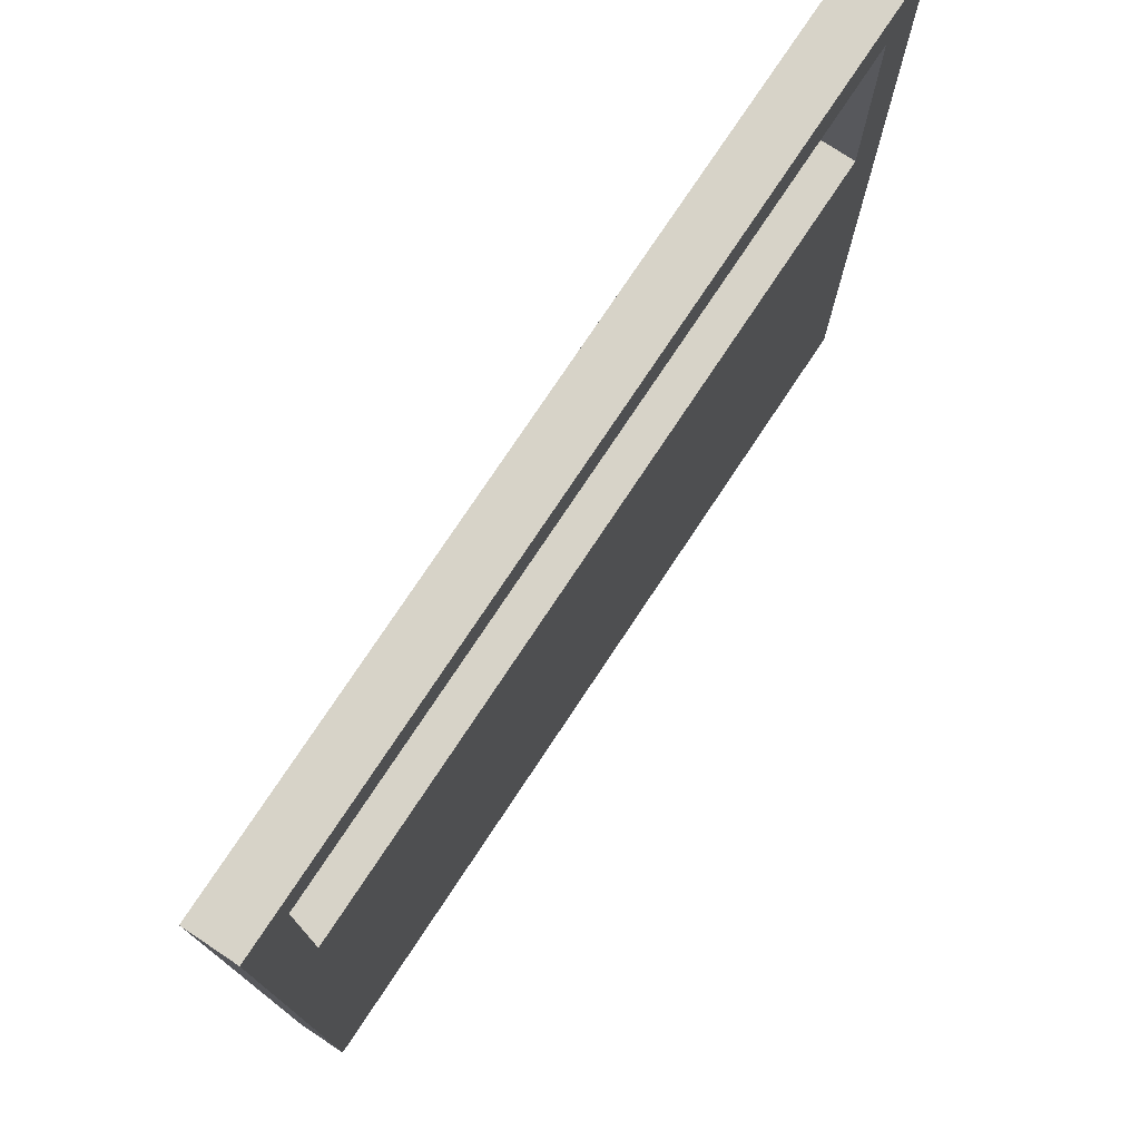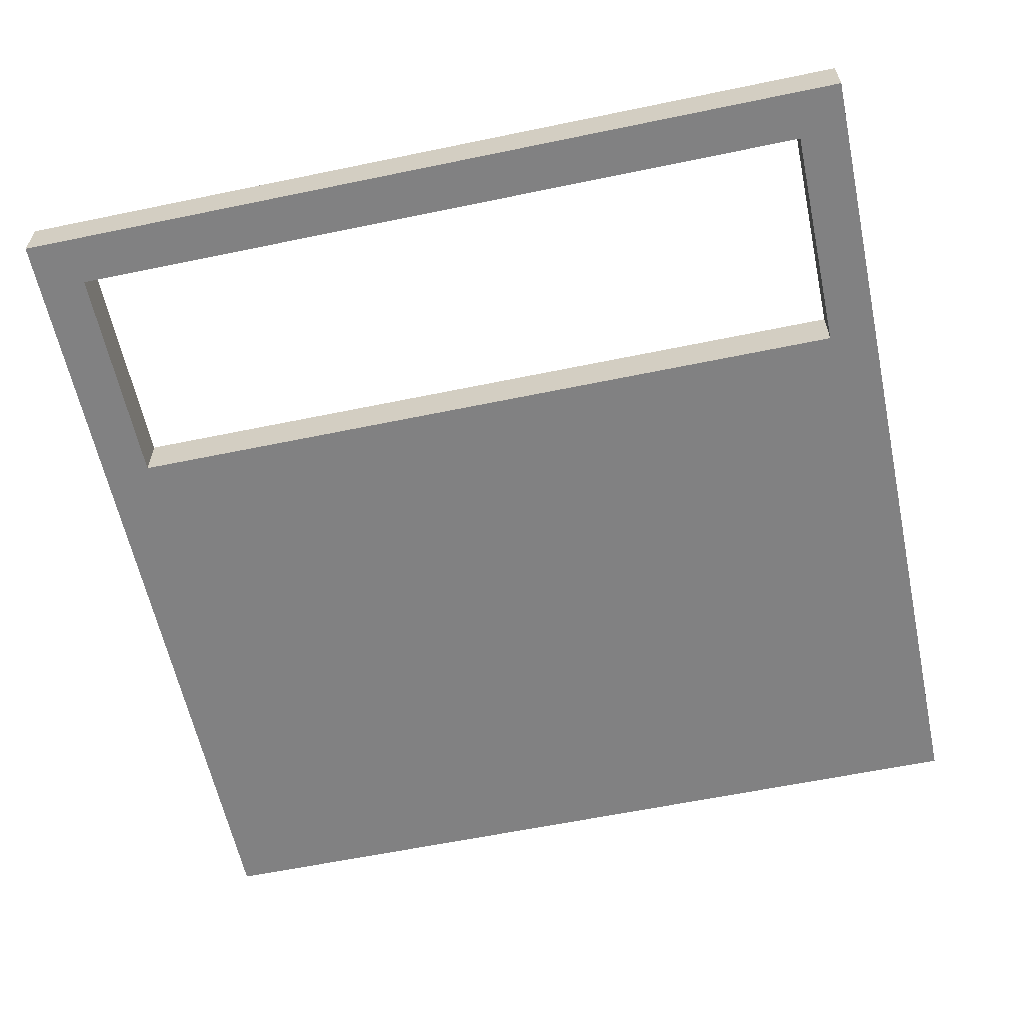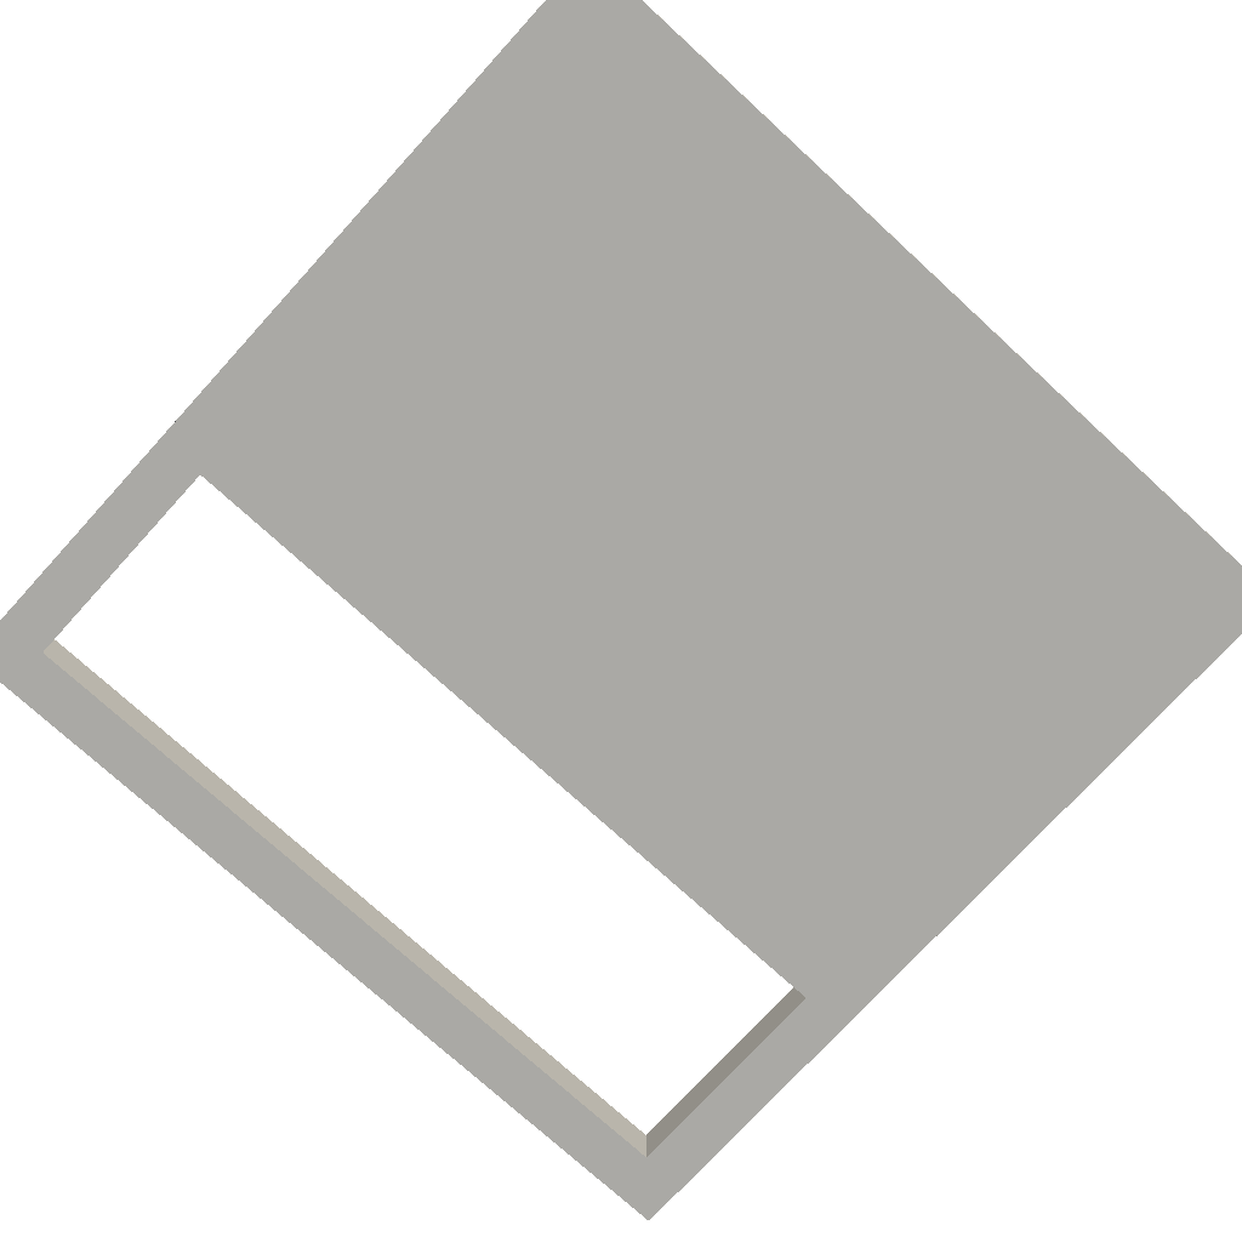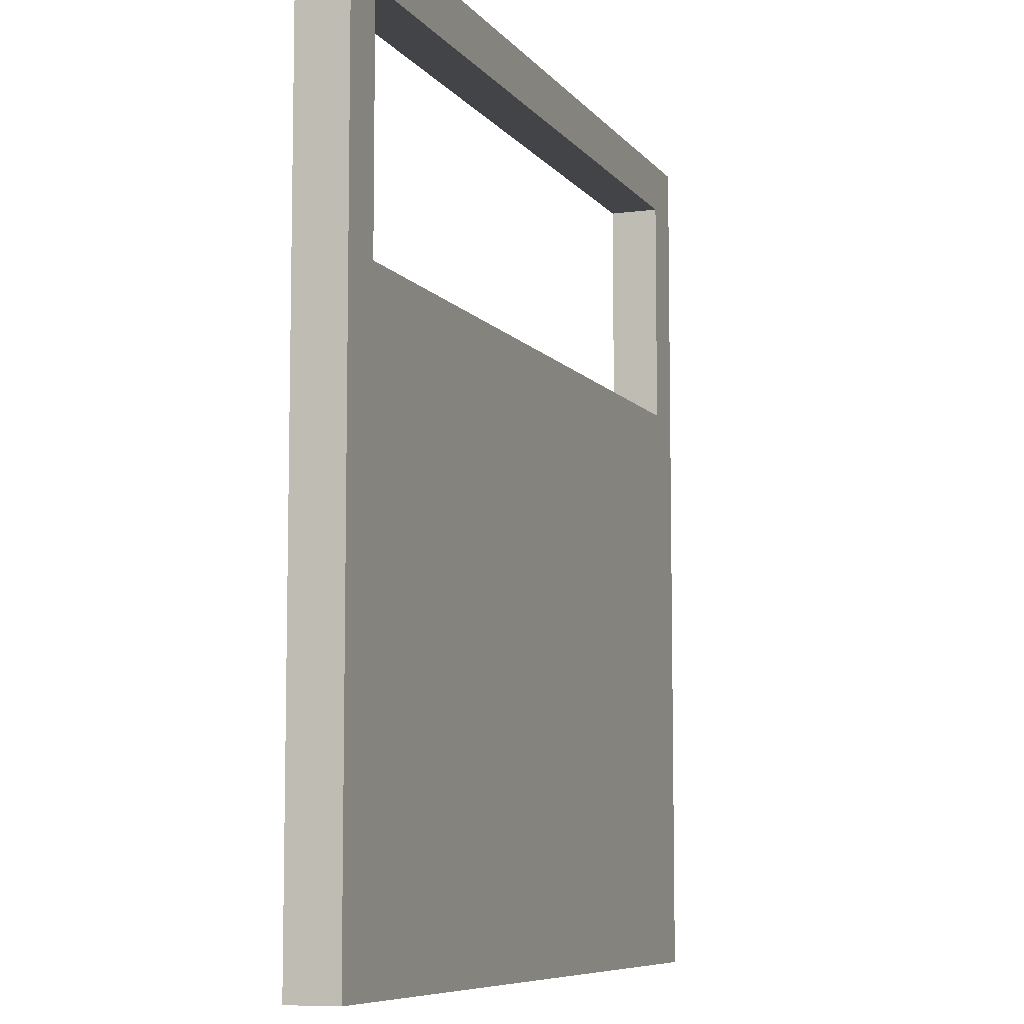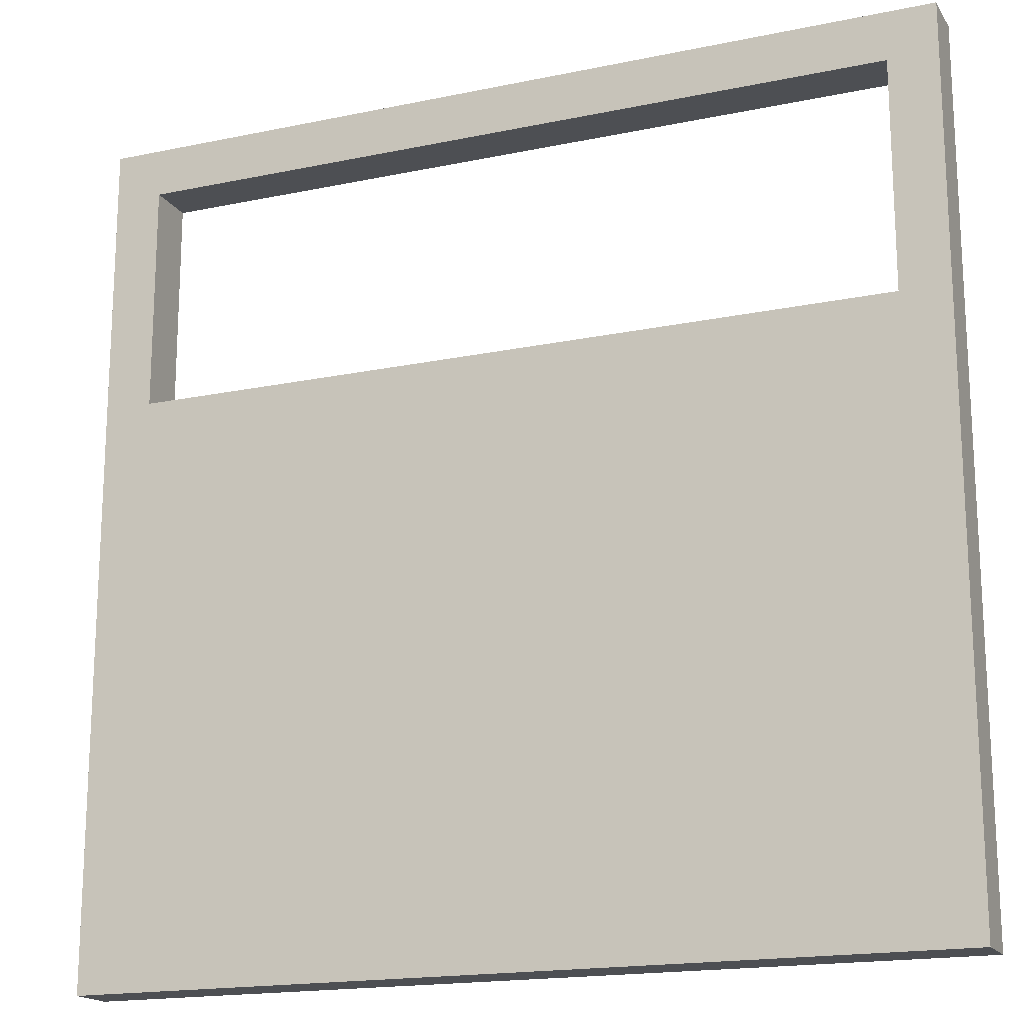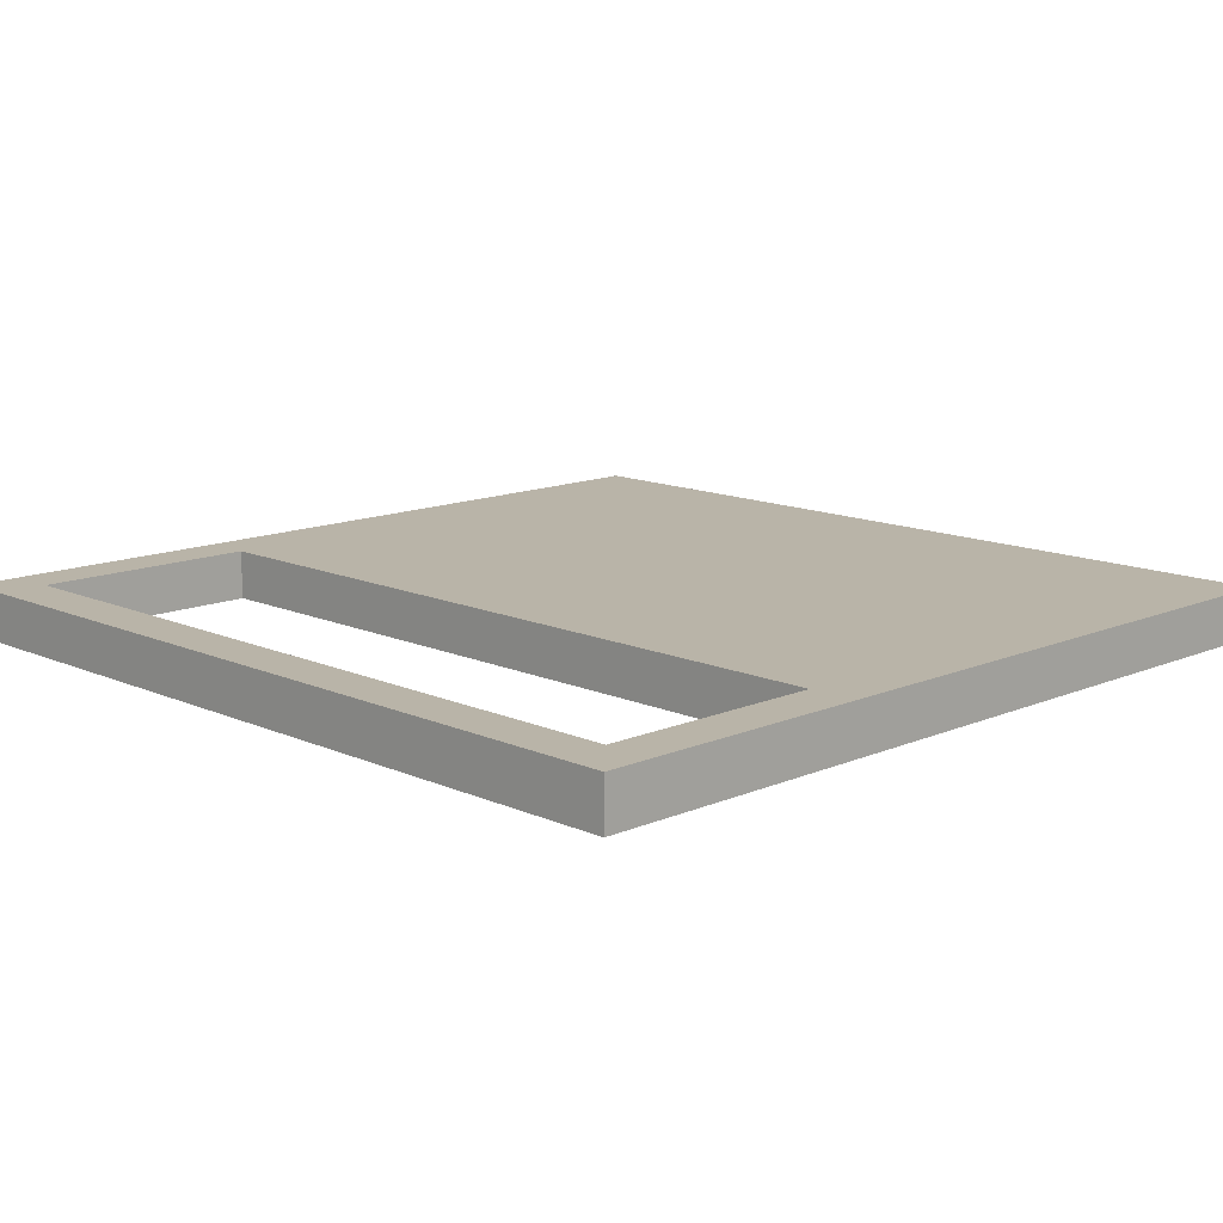
<metadata>
{"format":"obj","ext":"obj","renderer":"f3d","projection":"perspective","resolution":1024,"background":"white","views":[{"elev":76.5,"azim":123.6,"up":"+Z"},{"elev":-60.4,"azim":12.0,"up":"+Y"},{"elev":-75.4,"azim":137.6,"up":"+Y"},{"elev":-7.8,"azim":110.5,"up":"+Z"},{"elev":-17.7,"azim":22.4,"up":"+Z"},{"elev":13.1,"azim":45.5,"up":"+Y"}]}
</metadata>
<code>
v 0 -25 0
v 0 -25 -500
v 500 -25 0
v 500 -25 -500
v 500 3.48 0
v 500 3.48 -500
v 0 3.48 0
v 0 3.48 -500
v 0 -25 -250
v 0 3.48 -250
v 500 3.48 -250
v 500 -25 -250
v 28.16 3.48 -161.3
v 471.8 3.48 -161.3
v 28.16 3.48 -28.54
v 471.8 3.48 -28.54
v 471.8 -25 -161.3
v 28.16 -25 -161.3
v 471.8 -25 -28.54
v 28.16 -25 -28.54
f 12 9 2 4
f 11 12 4 6
f 10 11 6 8
f 9 10 8 2
f 2 8 6 4
f 7 1 3 5
f 10 9 1 7
f 10 13 14 11
f 12 11 5 3
f 1 9 18 20
f 15 13 10 7
f 5 11 14 16
f 5 16 15 7
f 19 17 12 3
f 12 17 18 9
f 1 20 19 3
f 17 19 16 14
f 19 20 15 16
f 20 18 13 15
f 18 17 14 13

</code>
